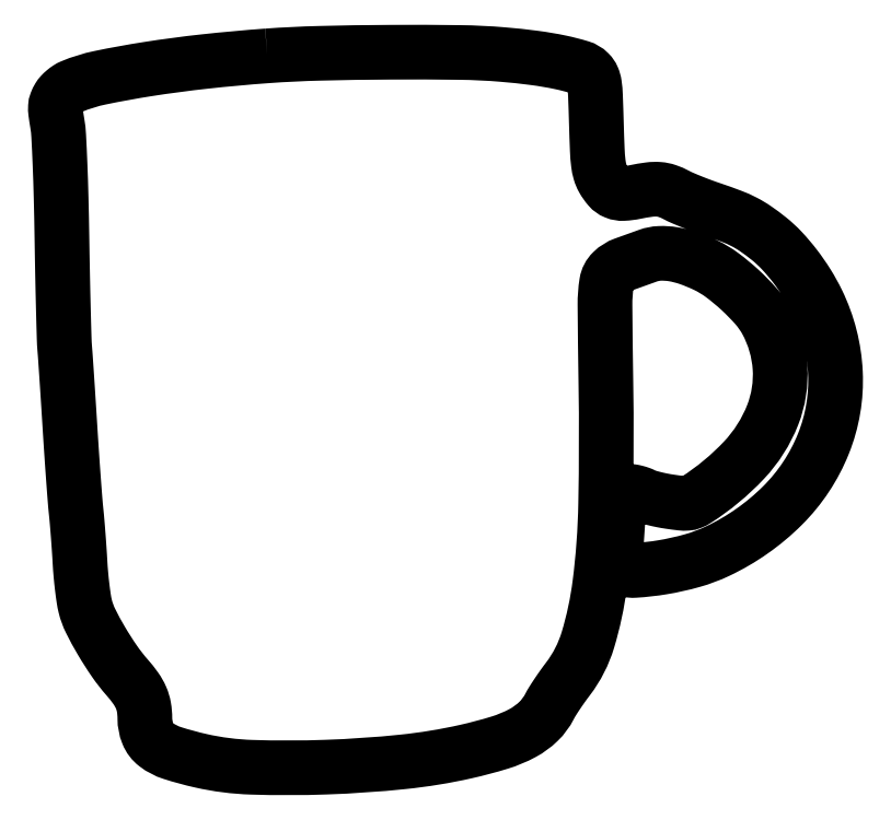
<metadata>
{"format":"dxf","ext":"dxf","renderer":"ezdxf+matplotlib","layout":"modelspace","background":"white","min_lineweight":24,"dpi":150}
</metadata>
<code>
0
SECTION
2
ENTITIES
0
POLYLINE
8
0
66
1
70
1
0
VERTEX
8
0
10
84.11
20
280.4
42
0.009089
0
VERTEX
8
0
10
59.51
20
278.2
42
0.01172
0
VERTEX
8
0
10
37.01
20
275.2
42
0.01218
0
VERTEX
8
0
10
18.4
20
271.8
42
0.04788
0
VERTEX
8
0
10
7.267
20
268.3
42
0.04642
0
VERTEX
8
0
10
5.862
20
267.6
42
0.03034
0
VERTEX
8
0
10
4.391
20
266.5
42
0.03047
0
VERTEX
8
0
10
3.076
20
265.2
42
0.05003
0
VERTEX
8
0
10
2.149
20
264
42
0.04593
0
VERTEX
8
0
10
1.217
20
262.1
42
0.07697
0
VERTEX
8
0
10
0.8477
20
260.4
42
0.04712
0
VERTEX
8
0
10
0.9368
20
258.1
42
0.008354
0
VERTEX
8
0
10
1.581
20
253.8
42
-0.02826
0
VERTEX
8
0
10
2.112
20
249
42
-0.003246
0
VERTEX
8
0
10
2.623
20
238
42
-0.00372
0
VERTEX
8
0
10
3.066
20
224.5
42
-0.002465
0
VERTEX
8
0
10
3.383
20
209
42
0.001072
0
VERTEX
8
0
10
3.645
20
194.2
42
0.001404
0
VERTEX
8
0
10
3.951
20
180.6
42
0.001028
0
VERTEX
8
0
10
4.263
20
169.2
42
0.01322
0
VERTEX
8
0
10
4.501
20
165
42
-0.003507
0
VERTEX
8
0
10
4.794
20
161.1
42
-0.000507
0
VERTEX
8
0
10
5.327
20
153.2
42
-0.000575
0
VERTEX
8
0
10
5.937
20
143.9
42
-0.000492
0
VERTEX
8
0
10
6.56
20
134
42
0.001311
0
VERTEX
8
0
10
7.207
20
124
42
0.001394
0
VERTEX
8
0
10
7.895
20
114.2
42
0.001326
0
VERTEX
8
0
10
8.533
20
105.8
42
0.006448
0
VERTEX
8
0
10
8.968
20
101
42
-0.004758
0
VERTEX
8
0
10
9.354
20
96.93
42
-0.002184
0
VERTEX
8
0
10
9.783
20
91.62
42
-0.002162
0
VERTEX
8
0
10
10.19
20
86.02
42
-0.002988
0
VERTEX
8
0
10
10.5
20
81
42
0.008468
0
VERTEX
8
0
10
10.85
20
76.16
42
0.00751
0
VERTEX
8
0
10
11.37
20
71.15
42
0.007561
0
VERTEX
8
0
10
11.98
20
66.64
42
0.02281
0
VERTEX
8
0
10
12.58
20
63.6
42
0.05532
0
VERTEX
8
0
10
14.65
20
57.98
42
0.01752
0
VERTEX
8
0
10
18.92
20
50.11
42
0.018
0
VERTEX
8
0
10
24.03
20
42.1
42
0.02904
0
VERTEX
8
0
10
29
20
35.73
42
-0.02484
0
VERTEX
8
0
10
32.42
20
31.42
42
-0.05272
0
VERTEX
8
0
10
34.51
20
27.72
42
-0.06004
0
VERTEX
8
0
10
35.63
20
23.98
42
-0.04261
0
VERTEX
8
0
10
36
20
19.63
42
0.09467
0
VERTEX
8
0
10
37.16
20
13.56
42
0.1366
0
VERTEX
8
0
10
40.44
20
9.232
42
0.08563
0
VERTEX
8
0
10
46.77
20
5.943
42
0.02162
0
VERTEX
8
0
10
58
20
2.889
42
0.04766
0
VERTEX
8
0
10
78.03
20
0.3321
42
0.0166
0
VERTEX
8
0
10
107.1
20
0.3753
42
0.01693
0
VERTEX
8
0
10
137.5
20
2.457
42
0.0298
0
VERTEX
8
0
10
162.2
20
6.506
42
0.0189
0
VERTEX
8
0
10
175.5
20
10.02
42
0.0495
0
VERTEX
8
0
10
184.6
20
13.81
42
0.06896
0
VERTEX
8
0
10
190.8
20
18.39
42
0.08235
0
VERTEX
8
0
10
195.1
20
24.26
42
-0.022
0
VERTEX
8
0
10
196.3
20
26.27
42
-0.007328
0
VERTEX
8
0
10
198.1
20
29.12
42
-0.007278
0
VERTEX
8
0
10
200.3
20
32.22
42
-0.00823
0
VERTEX
8
0
10
202.4
20
35.13
42
0.08993
0
VERTEX
8
0
10
210.2
20
50.45
42
0.04132
0
VERTEX
8
0
10
214.9
20
72.46
42
0.02712
0
VERTEX
8
0
10
217.2
20
104.1
42
0.008462
0
VERTEX
8
0
10
217.3
20
151.7
42
-0.001775
0
VERTEX
8
0
10
216.9
20
182.4
42
-0.04124
0
VERTEX
8
0
10
217.6
20
191.1
42
-0.1622
0
VERTEX
8
0
10
219.8
20
195.4
42
-0.1073
0
VERTEX
8
0
10
224.7
20
198.4
42
0.000192
0
VERTEX
8
0
10
226.8
20
199.2
42
0.000121
0
VERTEX
8
0
10
229.4
20
200.1
42
0.000122
0
VERTEX
8
0
10
231.8
20
201
42
0.000224
0
VERTEX
8
0
10
233.9
20
201.7
42
-0.0766
0
VERTEX
8
0
10
238.4
20
202.6
42
-0.05127
0
VERTEX
8
0
10
243.8
20
202.3
42
-0.0431
0
VERTEX
8
0
10
249.8
20
200.8
42
-0.02712
0
VERTEX
8
0
10
256.6
20
198
42
-0.0486
0
VERTEX
8
0
10
263
20
194.1
42
-0.02643
0
VERTEX
8
0
10
270.1
20
188.2
42
-0.02644
0
VERTEX
8
0
10
276.4
20
181.7
42
-0.05541
0
VERTEX
8
0
10
280.4
20
175.9
42
-0.108
0
VERTEX
8
0
10
285.8
20
157.7
42
-0.111
0
VERTEX
8
0
10
282.9
20
139
42
-0.09546
0
VERTEX
8
0
10
271.6
20
121.3
42
-0.06141
0
VERTEX
8
0
10
252.8
20
105.6
42
-0.04724
0
VERTEX
8
0
10
250.9
20
104.7
42
-0.0777
0
VERTEX
8
0
10
249.2
20
104.3
42
-0.04676
0
VERTEX
8
0
10
246.8
20
104.3
42
-0.008104
0
VERTEX
8
0
10
242.4
20
104.9
42
-0.01237
0
VERTEX
8
0
10
239.3
20
105.4
42
-0.01226
0
VERTEX
8
0
10
236.2
20
106.1
42
-0.0122
0
VERTEX
8
0
10
233.6
20
106.9
42
-0.04561
0
VERTEX
8
0
10
232
20
107.5
42
0.03439
0
VERTEX
8
0
10
230.7
20
108.1
42
0.02252
0
VERTEX
8
0
10
229.1
20
108.6
42
0.02266
0
VERTEX
8
0
10
227.5
20
108.9
42
0.03979
0
VERTEX
8
0
10
226.1
20
109
42
0.1717
0
VERTEX
8
0
10
224.1
20
108.3
42
0.1661
0
VERTEX
8
0
10
223
20
106.5
42
0.03955
0
VERTEX
8
0
10
222.4
20
102.4
42
0.002205
0
VERTEX
8
0
10
221.5
20
89.32
42
0.004838
0
VERTEX
8
0
10
221.2
20
83.77
42
0.04555
0
VERTEX
8
0
10
221.3
20
81.39
42
0.1181
0
VERTEX
8
0
10
221.8
20
80.03
42
0.1189
0
VERTEX
8
0
10
222.9
20
79.07
42
0.1392
0
VERTEX
8
0
10
228.6
20
77.82
42
0.02548
0
VERTEX
8
0
10
239.5
20
79.05
42
0.02809
0
VERTEX
8
0
10
251.3
20
81.69
42
0.04148
0
VERTEX
8
0
10
261.2
20
85.41
42
0.08541
0
VERTEX
8
0
10
286.7
20
103.3
42
0.1022
0
VERTEX
8
0
10
302.8
20
127.7
42
0.107
0
VERTEX
8
0
10
307.5
20
155.6
42
0.1018
0
VERTEX
8
0
10
300.5
20
183.5
42
0.02662
0
VERTEX
8
0
10
296.5
20
190.6
42
0.02385
0
VERTEX
8
0
10
291.7
20
197.6
42
0.02462
0
VERTEX
8
0
10
286.5
20
203.7
42
0.03666
0
VERTEX
8
0
10
281.3
20
208.5
42
0.0165
0
VERTEX
8
0
10
276.1
20
212.4
42
0.03254
0
VERTEX
8
0
10
271.7
20
215
42
0.02811
0
VERTEX
8
0
10
266.7
20
217.3
42
0.009431
0
VERTEX
8
0
10
259
20
220
42
-0.007282
0
VERTEX
8
0
10
255.1
20
221.4
42
-0.006546
0
VERTEX
8
0
10
251
20
223
42
-0.006574
0
VERTEX
8
0
10
247.4
20
224.5
42
-0.02047
0
VERTEX
8
0
10
245
20
225.6
42
0.0388
0
VERTEX
8
0
10
241.4
20
227.2
42
0.06492
0
VERTEX
8
0
10
238.1
20
227.9
42
0.05236
0
VERTEX
8
0
10
234.3
20
227.7
42
0.01731
0
VERTEX
8
0
10
228.9
20
226.8
42
-0.03834
0
VERTEX
8
0
10
224.2
20
226.2
42
-0.109
0
VERTEX
8
0
10
221
20
226.8
42
-0.119
0
VERTEX
8
0
10
218.5
20
228.5
42
-0.05039
0
VERTEX
8
0
10
216.2
20
231.9
42
-0.05894
0
VERTEX
8
0
10
215
20
234.7
42
-0.0392
0
VERTEX
8
0
10
214.3
20
238.1
42
-0.01976
0
VERTEX
8
0
10
213.9
20
243.3
42
-0.003168
0
VERTEX
8
0
10
213.6
20
253.5
42
0.002319
0
VERTEX
8
0
10
213.2
20
264.7
42
0.02549
0
VERTEX
8
0
10
212.8
20
269.2
42
0.068
0
VERTEX
8
0
10
212.1
20
271.8
42
0.0939
0
VERTEX
8
0
10
210.7
20
273.7
42
0.1238
0
VERTEX
8
0
10
207.2
20
275.9
42
0.02112
0
VERTEX
8
0
10
199.4
20
277.8
42
0.01984
0
VERTEX
8
0
10
189.2
20
279.6
42
0.01112
0
VERTEX
8
0
10
176.7
20
280.9
42
0.01796
0
VERTEX
8
0
10
159.9
20
281.7
42
0.004518
0
VERTEX
8
0
10
132.6
20
281.8
42
0.004806
0
VERTEX
8
0
10
104.6
20
281.4
42
0.01192
0
SEQEND
0
ENDSEC
0
EOF

</code>
